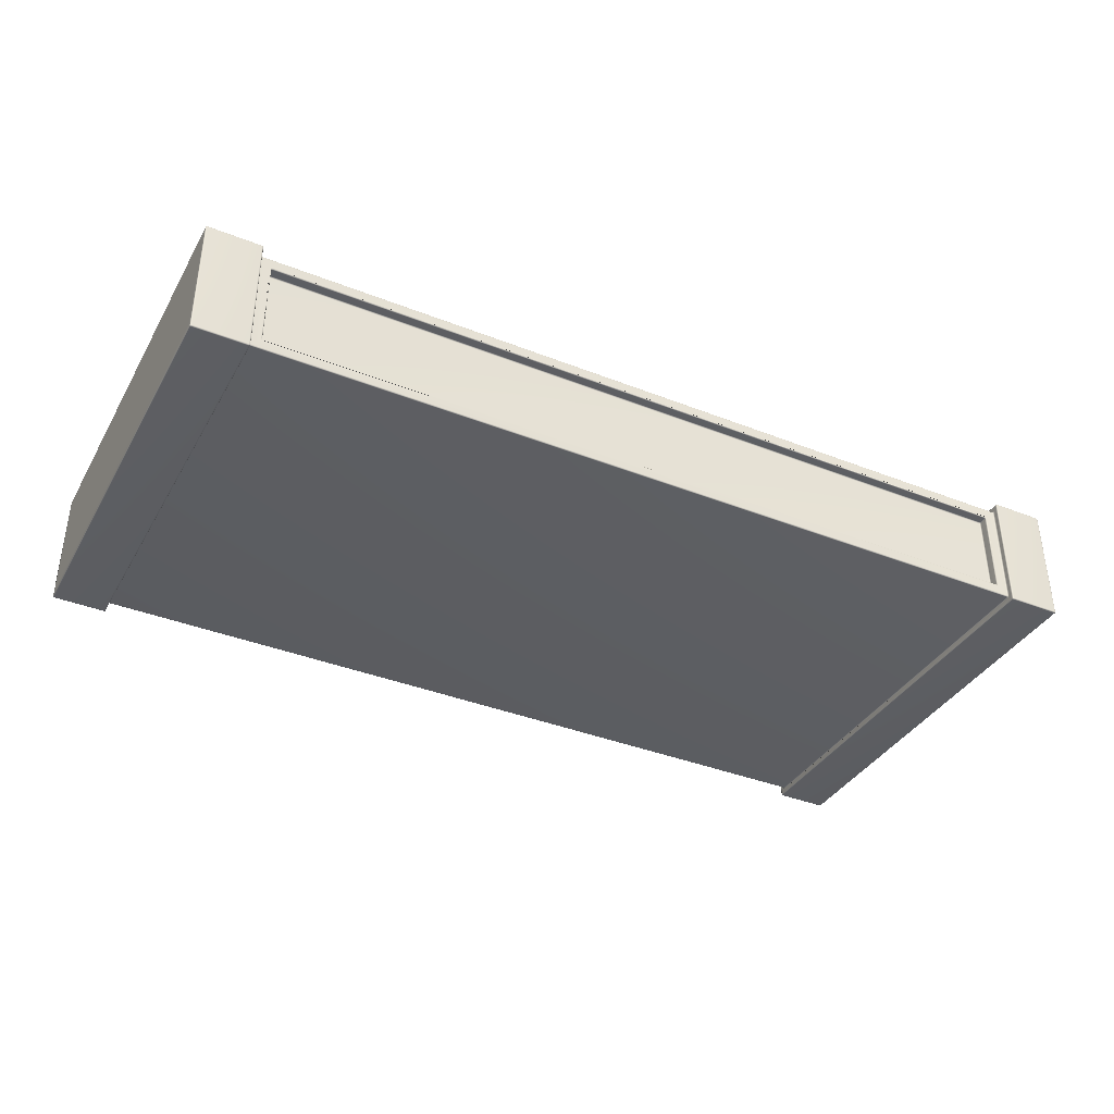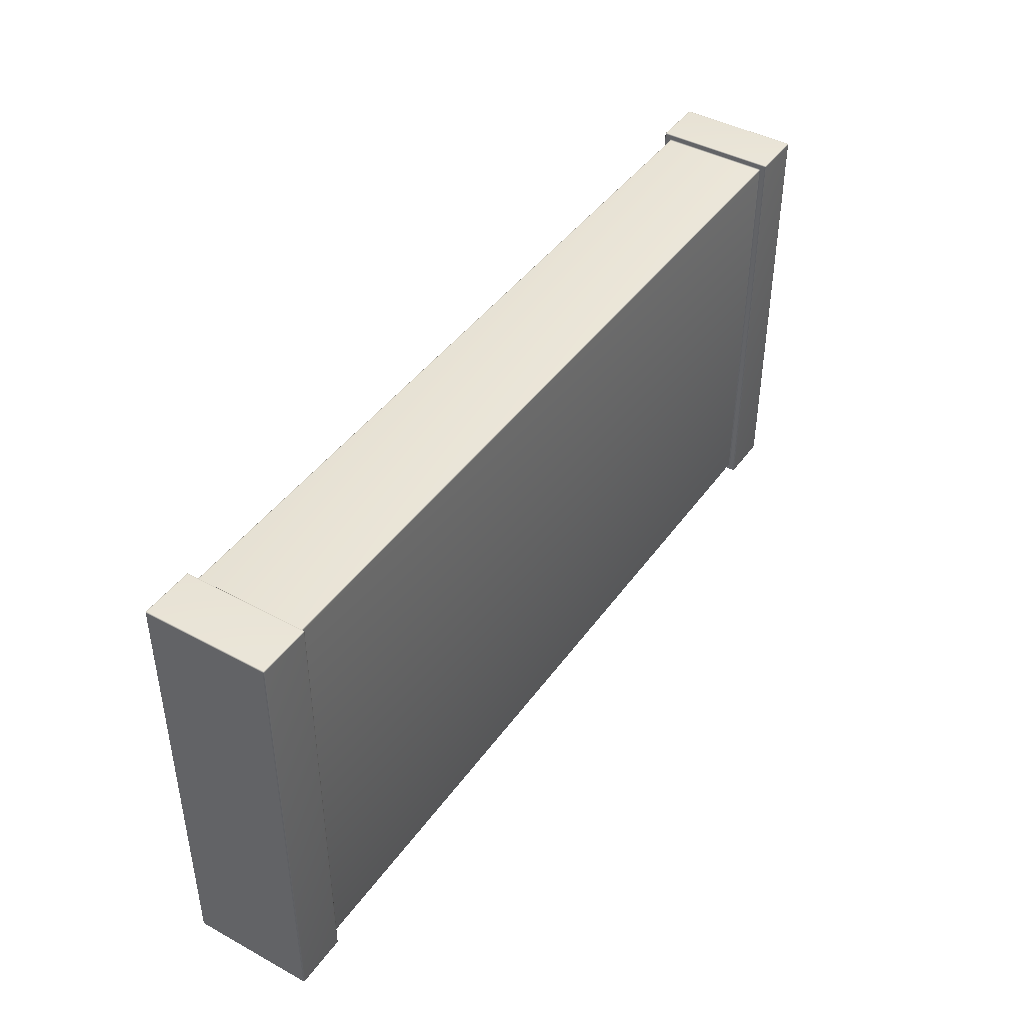
<metadata>
{"format":"obj","ext":"obj","renderer":"f3d","projection":"perspective","resolution":1024,"background":"white","views":[{"elev":-37.5,"azim":153.1,"up":"+Y"},{"elev":43.1,"azim":122.8,"up":"+Z"}]}
</metadata>
<code>
o Cube.002
v -5.408 2.676 2.188
v -5.408 1.992 2.188
v -5.408 2.676 -0.4496
v -5.408 1.992 -0.4496
v 0.3146 2.676 2.188
v 0.3146 1.992 2.188
v 0.3146 2.676 -0.4496
v 0.3146 1.992 -0.4496
v -5.063 1.992 2.179
v -5.063 2.001 2.188
v -5.072 2.001 2.197
v -5.072 1.983 2.179
v -5.063 1.993 2.184
v -5.068 1.992 2.179
v -5.069 1.992 2.185
v -5.068 2.001 2.189
v -5.063 1.996 2.187
v -5.069 1.996 2.188
v -5.072 1.991 2.196
v -5.072 2.001 2.192
v -5.072 1.994 2.191
v -5.072 1.988 2.179
v -5.072 1.984 2.189
v -5.072 1.99 2.187
v -0.03046 1.992 2.179
v -0.02146 1.983 2.179
v -0.02146 2.001 2.197
v -0.03046 2.001 2.188
v -0.02535 1.992 2.179
v -0.03046 1.993 2.184
v -0.02487 1.992 2.185
v -0.02146 1.984 2.189
v -0.02201 1.988 2.179
v -0.02187 1.99 2.187
v -0.02201 2.001 2.192
v -0.02146 1.991 2.196
v -0.02187 1.994 2.191
v -0.03046 1.996 2.187
v -0.02535 2.001 2.189
v -0.02487 1.996 2.188
v -4.991 2.604 -0.4406
v -5 2.595 -0.4406
v -5.009 2.595 -0.4496
v -4.991 2.613 -0.4496
v -4.996 2.604 -0.4406
v -4.991 2.605 -0.4457
v -4.997 2.604 -0.4461
v -5.001 2.595 -0.4457
v -5 2.6 -0.4406
v -5 2.601 -0.4461
v -5.008 2.605 -0.4496
v -5.004 2.595 -0.449
v -5.003 2.603 -0.4491
v -4.991 2.608 -0.449
v -5.001 2.612 -0.4496
v -4.999 2.607 -0.4491
v -0.1024 2.604 -0.4406
v -0.1024 2.613 -0.4496
v -0.08436 2.595 -0.4496
v -0.09336 2.595 -0.4406
v -0.1024 2.605 -0.4457
v -0.09726 2.604 -0.4406
v -0.09658 2.604 -0.4461
v -0.09216 2.612 -0.4496
v -0.1024 2.608 -0.449
v -0.09479 2.607 -0.4491
v -0.08947 2.595 -0.449
v -0.08546 2.605 -0.4496
v -0.09058 2.603 -0.4491
v -0.09391 2.6 -0.4406
v -0.09281 2.595 -0.4457
v -0.09336 2.601 -0.4461
v -0.1024 2.064 -0.4406
v -0.09336 2.073 -0.4406
v -0.08436 2.073 -0.4496
v -0.1024 2.055 -0.4496
v -0.09726 2.065 -0.4406
v -0.1024 2.064 -0.4457
v -0.09658 2.064 -0.4461
v -0.09281 2.073 -0.4457
v -0.09391 2.068 -0.4406
v -0.09336 2.067 -0.4461
v -0.08546 2.063 -0.4496
v -0.08947 2.073 -0.449
v -0.09058 2.066 -0.4491
v -0.1024 2.06 -0.449
v -0.09216 2.056 -0.4496
v -0.09479 2.061 -0.4491
v -4.991 2.064 -0.4406
v -4.991 2.055 -0.4496
v -5.009 2.073 -0.4496
v -5 2.073 -0.4406
v -4.991 2.064 -0.4457
v -4.996 2.065 -0.4406
v -4.997 2.064 -0.4461
v -5.001 2.056 -0.4496
v -4.991 2.06 -0.449
v -4.999 2.061 -0.4491
v -5.004 2.073 -0.449
v -5.008 2.063 -0.4496
v -5.003 2.066 -0.4491
v -5 2.068 -0.4406
v -5.001 2.073 -0.4457
v -5 2.067 -0.4461
v -0.03046 2.676 2.179
v -0.03046 2.667 2.188
v -0.02146 2.667 2.197
v -0.02146 2.685 2.179
v -0.03046 2.676 2.184
v -0.02535 2.677 2.179
v -0.02487 2.676 2.185
v -0.02535 2.667 2.189
v -0.03046 2.672 2.187
v -0.02487 2.673 2.188
v -0.02146 2.677 2.196
v -0.02201 2.667 2.192
v -0.02187 2.675 2.191
v -0.02201 2.68 2.179
v -0.02146 2.684 2.189
v -0.02187 2.679 2.187
v -5.063 2.676 2.179
v -5.072 2.685 2.179
v -5.072 2.667 2.197
v -5.063 2.667 2.188
v -5.068 2.677 2.179
v -5.063 2.676 2.184
v -5.069 2.676 2.185
v -5.072 2.684 2.189
v -5.072 2.68 2.179
v -5.072 2.679 2.187
v -5.072 2.667 2.192
v -5.072 2.677 2.196
v -5.072 2.675 2.191
v -5.063 2.672 2.187
v -5.068 2.667 2.189
v -5.069 2.673 2.188
v 0.3056 1.951 2.22
v 0.3146 1.96 2.22
v 0.3056 1.96 2.229
v 0.3109 1.951 2.22
v 0.3056 1.951 2.225
v 0.311 1.952 2.226
v 0.3143 1.96 2.225
v 0.3143 1.955 2.22
v 0.3139 1.955 2.226
v 0.3056 1.955 2.229
v 0.3109 1.96 2.229
v 0.311 1.955 2.229
v 0.3056 1.951 -0.4817
v 0.3056 1.96 -0.4907
v 0.3146 1.96 -0.4817
v 0.3056 1.951 -0.487
v 0.3109 1.951 -0.4817
v 0.311 1.952 -0.4871
v 0.3109 1.96 -0.4904
v 0.3056 1.955 -0.4904
v 0.311 1.955 -0.49
v 0.3143 1.955 -0.4817
v 0.3143 1.96 -0.487
v 0.3139 1.955 -0.4871
v -0.01246 1.951 2.22
v -0.01246 1.96 2.229
v -0.02146 1.96 2.22
v -0.01246 1.951 2.225
v -0.01771 1.951 2.22
v -0.01781 1.952 2.226
v -0.01771 1.96 2.229
v -0.01246 1.955 2.229
v -0.01781 1.955 2.229
v -0.02116 1.955 2.22
v -0.02116 1.96 2.225
v -0.02077 1.955 2.226
v -5.399 2.708 2.229
v -5.399 2.717 2.22
v -5.408 2.708 2.22
v -5.399 2.714 2.229
v -5.405 2.708 2.229
v -5.405 2.714 2.229
v -5.405 2.717 2.22
v -5.399 2.717 2.225
v -5.405 2.717 2.226
v -5.408 2.708 2.225
v -5.408 2.714 2.22
v -5.408 2.714 2.226
v -5.408 1.96 2.22
v -5.399 1.951 2.22
v -5.399 1.96 2.229
v -5.408 1.955 2.22
v -5.408 1.96 2.225
v -5.407 1.955 2.226
v -5.399 1.952 2.225
v -5.404 1.952 2.22
v -5.405 1.952 2.226
v -5.404 1.96 2.229
v -5.399 1.955 2.229
v -5.405 1.955 2.228
v 0.3056 2.708 -0.4907
v 0.3056 2.717 -0.4817
v 0.3146 2.708 -0.4817
v 0.3056 2.714 -0.4904
v 0.3109 2.708 -0.4904
v 0.311 2.714 -0.49
v 0.3109 2.717 -0.4817
v 0.3056 2.717 -0.487
v 0.311 2.717 -0.4871
v 0.3143 2.708 -0.487
v 0.3143 2.714 -0.4817
v 0.3139 2.714 -0.4871
v -5.399 2.708 -0.4907
v -5.408 2.708 -0.4817
v -5.399 2.717 -0.4817
v -5.405 2.708 -0.4904
v -5.399 2.714 -0.4904
v -5.405 2.714 -0.49
v -5.408 2.714 -0.4817
v -5.408 2.708 -0.487
v -5.408 2.714 -0.4871
v -5.399 2.717 -0.487
v -5.405 2.717 -0.4817
v -5.405 2.717 -0.4871
v -5.399 1.96 -0.4907
v -5.399 1.951 -0.4817
v -5.408 1.96 -0.4817
v -5.399 1.955 -0.4904
v -5.405 1.96 -0.4904
v -5.405 1.955 -0.49
v -5.405 1.951 -0.4817
v -5.399 1.951 -0.487
v -5.405 1.952 -0.4871
v -5.408 1.96 -0.487
v -5.408 1.955 -0.4817
v -5.408 1.955 -0.4871
v 0.3056 2.708 2.229
v 0.3146 2.708 2.22
v 0.3056 2.717 2.22
v 0.3109 2.708 2.229
v 0.3056 2.714 2.229
v 0.311 2.714 2.229
v 0.3143 2.714 2.22
v 0.3143 2.708 2.225
v 0.3139 2.714 2.226
v 0.3056 2.717 2.225
v 0.3109 2.717 2.22
v 0.311 2.717 2.226
v -0.01246 2.717 -0.4817
v -0.01246 2.708 -0.4907
v -0.02146 2.708 -0.4817
v -0.01246 2.717 -0.487
v -0.01771 2.717 -0.4817
v -0.01782 2.717 -0.4871
v -0.01771 2.708 -0.4904
v -0.01246 2.714 -0.4904
v -0.01782 2.714 -0.49
v -0.02116 2.714 -0.4817
v -0.02116 2.708 -0.487
v -0.02077 2.714 -0.4871
v -5.081 1.96 -0.4907
v -5.072 1.96 -0.4817
v -5.081 1.951 -0.4817
v -5.076 1.96 -0.4904
v -5.081 1.955 -0.4904
v -5.076 1.955 -0.49
v -5.072 1.955 -0.4817
v -5.072 1.96 -0.487
v -5.073 1.955 -0.4871
v -5.081 1.951 -0.487
v -5.076 1.951 -0.4817
v -5.076 1.952 -0.4871
v -5.081 2.717 2.22
v -5.081 2.708 2.229
v -5.072 2.708 2.22
v -5.081 2.717 2.225
v -5.076 2.717 2.22
v -5.076 2.717 2.226
v -5.076 2.708 2.229
v -5.081 2.714 2.229
v -5.076 2.714 2.229
v -5.072 2.714 2.22
v -5.072 2.708 2.225
v -5.073 2.714 2.226
v -5.081 1.951 2.22
v -5.072 1.96 2.22
v -5.081 1.96 2.229
v -5.076 1.951 2.22
v -5.081 1.951 2.225
v -5.076 1.952 2.226
v -5.072 1.96 2.225
v -5.072 1.955 2.22
v -5.073 1.955 2.226
v -5.081 1.955 2.229
v -5.076 1.96 2.229
v -5.076 1.955 2.229
v -5.081 2.717 -0.4817
v -5.072 2.708 -0.4817
v -5.081 2.708 -0.4907
v -5.076 2.717 -0.4817
v -5.081 2.717 -0.487
v -5.076 2.717 -0.4871
v -5.072 2.708 -0.487
v -5.072 2.714 -0.4817
v -5.073 2.714 -0.4871
v -5.081 2.714 -0.4904
v -5.076 2.708 -0.4904
v -5.076 2.714 -0.49
v -0.01246 1.96 -0.4907
v -0.01246 1.951 -0.4817
v -0.02146 1.96 -0.4817
v -0.01246 1.955 -0.4904
v -0.01771 1.96 -0.4904
v -0.01782 1.955 -0.49
v -0.01771 1.951 -0.4817
v -0.01246 1.951 -0.487
v -0.01782 1.952 -0.4871
v -0.02116 1.96 -0.487
v -0.02116 1.955 -0.4817
v -0.02077 1.955 -0.4871
v -0.01246 2.717 2.22
v -0.02146 2.708 2.22
v -0.01246 2.708 2.229
v -0.01771 2.717 2.22
v -0.01246 2.717 2.225
v -0.01781 2.717 2.226
v -0.02116 2.708 2.225
v -0.02116 2.714 2.22
v -0.02077 2.714 2.226
v -0.01246 2.714 2.229
v -0.01771 2.708 2.229
v -0.01781 2.714 2.229
v -5.063 2.667 -0.4496
v -5.072 2.667 -0.4586
v -5.072 2.685 -0.4406
v -5.063 2.676 -0.4406
v -5.068 2.667 -0.4501
v -5.063 2.672 -0.449
v -5.069 2.673 -0.4496
v -5.072 2.677 -0.4575
v -5.072 2.667 -0.4535
v -5.072 2.675 -0.4523
v -5.072 2.68 -0.4406
v -5.072 2.684 -0.4508
v -5.072 2.679 -0.4481
v -5.063 2.676 -0.4457
v -5.068 2.677 -0.4406
v -5.069 2.676 -0.4463
v -0.03046 2.676 -0.4406
v -0.02146 2.685 -0.4406
v -0.02146 2.667 -0.4586
v -0.03046 2.667 -0.4496
v -0.02535 2.677 -0.4406
v -0.03046 2.676 -0.4457
v -0.02487 2.676 -0.4463
v -0.02146 2.684 -0.4508
v -0.02201 2.68 -0.4406
v -0.02187 2.679 -0.4481
v -0.02201 2.667 -0.4535
v -0.02146 2.677 -0.4575
v -0.02187 2.675 -0.4523
v -0.03046 2.672 -0.449
v -0.02535 2.667 -0.4501
v -0.02487 2.673 -0.4496
v -0.03046 2.001 -0.4496
v -0.02146 2.001 -0.4586
v -0.02146 1.983 -0.4406
v -0.03046 1.992 -0.4406
v -0.02535 2.001 -0.4501
v -0.03046 1.996 -0.449
v -0.02487 1.996 -0.4496
v -0.02146 1.991 -0.4575
v -0.02201 2.001 -0.4535
v -0.02187 1.994 -0.4523
v -0.02201 1.988 -0.4406
v -0.02146 1.984 -0.4508
v -0.02187 1.99 -0.4481
v -0.03046 1.993 -0.4457
v -0.02535 1.992 -0.4406
v -0.02487 1.992 -0.4463
v -5.063 1.992 -0.4406
v -5.072 1.983 -0.4406
v -5.072 2.001 -0.4586
v -5.063 2.001 -0.4496
v -5.068 1.992 -0.4406
v -5.063 1.993 -0.4457
v -5.069 1.992 -0.4463
v -5.072 1.984 -0.4508
v -5.072 1.988 -0.4406
v -5.072 1.99 -0.4481
v -5.072 2.001 -0.4535
v -5.072 1.991 -0.4575
v -5.072 1.994 -0.4523
v -5.063 1.996 -0.449
v -5.068 2.001 -0.4501
v -5.069 1.996 -0.4496
v -4.991 2.604 -0.3973
v -4.991 2.595 -0.3883
v -5 2.595 -0.3973
v -4.991 2.604 -0.3921
v -4.997 2.604 -0.3973
v -4.997 2.604 -0.392
v -4.997 2.595 -0.3886
v -4.991 2.601 -0.3886
v -4.997 2.601 -0.389
v -5 2.601 -0.3973
v -5 2.595 -0.3921
v -5 2.601 -0.392
v -0.1024 2.604 -0.3973
v -0.09336 2.595 -0.3973
v -0.1024 2.595 -0.3883
v -0.09711 2.604 -0.3973
v -0.1024 2.604 -0.3921
v -0.09701 2.604 -0.392
v -0.09366 2.595 -0.3921
v -0.09366 2.601 -0.3973
v -0.09405 2.601 -0.392
v -0.1024 2.601 -0.3886
v -0.09711 2.595 -0.3886
v -0.09701 2.601 -0.389
v -0.1024 2.064 -0.3973
v -0.1024 2.073 -0.3883
v -0.09336 2.073 -0.3973
v -0.1024 2.065 -0.3921
v -0.09711 2.065 -0.3973
v -0.09701 2.065 -0.392
v -0.09711 2.073 -0.3886
v -0.1024 2.068 -0.3886
v -0.09701 2.068 -0.389
v -0.09366 2.068 -0.3973
v -0.09366 2.073 -0.3921
v -0.09405 2.068 -0.392
v -4.991 2.064 -0.3973
v -5 2.073 -0.3973
v -4.991 2.073 -0.3883
v -4.997 2.065 -0.3973
v -4.991 2.065 -0.3921
v -4.997 2.065 -0.392
v -5 2.073 -0.3921
v -5 2.068 -0.3973
v -5 2.068 -0.392
v -4.991 2.068 -0.3886
v -4.997 2.073 -0.3886
v -4.997 2.068 -0.389
f 41 57 405 393
f 174 269 293 211
f 8 7 5 6
f 115 107 27 36 32 163 318
f 2 1 3 4
f 32 26 363 372 368 307 163
f 7 8 151 199
f 19 11 123 132 128 271 282
f 121 105 345 332
f 384 378 12 23 19 282 258
f 221 209 295 257
f 73 89 429 417
f 8 6 138 151
f 128 122 331 340 336 294 271
f 5 7 199 234
f 1 2 185 175
f 317 235 198 245
f 3 1 175 210
f 6 5 234 138
f 139 233 319 162
f 368 362 347 356 352 247 307
f 2 4 223 185
f 137 161 306 149
f 28 106 124 10
f 4 3 210 223
f 431 394 407 418
f 283 270 173 187
f 336 330 379 388 384 258 294
f 305 246 197 150
f 281 186 222 259
f 92 42 395 430
f 352 346 108 119 115 318 247
f 64 58 44 55 51 329 348
f 60 74 419 406
f 96 90 76 87 83 361 380
f 83 75 59 68 64 348 361
f 51 43 91 100 96 380 329
f 9 13 15 14
f 13 17 18 15
f 10 16 18 17
f 16 20 21 18
f 11 19 21 20
f 19 23 24 21
f 12 22 24 23
f 22 14 15 24
f 15 18 21 24
f 25 29 31 30
f 29 33 34 31
f 26 32 34 33
f 32 36 37 34
f 27 35 37 36
f 35 39 40 37
f 28 38 40 39
f 38 30 31 40
f 31 34 37 40
f 41 45 47 46
f 45 49 50 47
f 42 48 50 49
f 48 52 53 50
f 43 51 53 52
f 51 55 56 53
f 44 54 56 55
f 54 46 47 56
f 47 50 53 56
f 57 61 63 62
f 61 65 66 63
f 58 64 66 65
f 64 68 69 66
f 59 67 69 68
f 67 71 72 69
f 60 70 72 71
f 70 62 63 72
f 63 66 69 72
f 73 77 79 78
f 77 81 82 79
f 74 80 82 81
f 80 84 85 82
f 75 83 85 84
f 83 87 88 85
f 76 86 88 87
f 86 78 79 88
f 79 82 85 88
f 89 93 95 94
f 93 97 98 95
f 90 96 98 97
f 96 100 101 98
f 91 99 101 100
f 99 103 104 101
f 92 102 104 103
f 102 94 95 104
f 95 98 101 104
f 105 109 111 110
f 109 113 114 111
f 106 112 114 113
f 112 116 117 114
f 107 115 117 116
f 115 119 120 117
f 108 118 120 119
f 118 110 111 120
f 111 114 117 120
f 121 125 127 126
f 125 129 130 127
f 122 128 130 129
f 128 132 133 130
f 123 131 133 132
f 131 135 136 133
f 124 134 136 135
f 134 126 127 136
f 127 130 133 136
f 137 140 142 141
f 140 144 145 142
f 138 143 145 144
f 143 147 148 145
f 139 146 148 147
f 146 141 142 148
f 142 145 148
f 149 152 154 153
f 152 156 157 154
f 150 155 157 156
f 155 159 160 157
f 151 158 160 159
f 158 153 154 160
f 154 157 160
f 161 164 166 165
f 164 168 169 166
f 162 167 169 168
f 167 171 172 169
f 163 170 172 171
f 170 165 166 172
f 166 169 172
f 173 176 178 177
f 176 180 181 178
f 174 179 181 180
f 179 183 184 181
f 175 182 184 183
f 182 177 178 184
f 178 181 184
f 185 188 190 189
f 188 192 193 190
f 186 191 193 192
f 191 195 196 193
f 187 194 196 195
f 194 189 190 196
f 190 193 196
f 197 200 202 201
f 200 204 205 202
f 198 203 205 204
f 203 207 208 205
f 199 206 208 207
f 206 201 202 208
f 202 205 208
f 209 212 214 213
f 212 216 217 214
f 210 215 217 216
f 215 219 220 217
f 211 218 220 219
f 218 213 214 220
f 214 217 220
f 221 224 226 225
f 224 228 229 226
f 222 227 229 228
f 227 231 232 229
f 223 230 232 231
f 230 225 226 232
f 226 229 232
f 233 236 238 237
f 236 240 241 238
f 234 239 241 240
f 239 243 244 241
f 235 242 244 243
f 242 237 238 244
f 238 241 244
f 245 248 250 249
f 248 252 253 250
f 246 251 253 252
f 251 255 256 253
f 247 254 256 255
f 254 249 250 256
f 250 253 256
f 257 260 262 261
f 260 264 265 262
f 258 263 265 264
f 263 267 268 265
f 259 266 268 267
f 266 261 262 268
f 262 265 268
f 269 272 274 273
f 272 276 277 274
f 270 275 277 276
f 275 279 280 277
f 271 278 280 279
f 278 273 274 280
f 274 277 280
f 281 284 286 285
f 284 288 289 286
f 282 287 289 288
f 287 291 292 289
f 283 290 292 291
f 290 285 286 292
f 286 289 292
f 293 296 298 297
f 296 300 301 298
f 294 299 301 300
f 299 303 304 301
f 295 302 304 303
f 302 297 298 304
f 298 301 304
f 305 308 310 309
f 308 312 313 310
f 306 311 313 312
f 311 315 316 313
f 307 314 316 315
f 314 309 310 316
f 310 313 316
f 317 320 322 321
f 320 324 325 322
f 318 323 325 324
f 323 327 328 325
f 319 326 328 327
f 326 321 322 328
f 322 325 328
f 329 333 335 334
f 333 337 338 335
f 330 336 338 337
f 336 340 341 338
f 331 339 341 340
f 339 343 344 341
f 332 342 344 343
f 342 334 335 344
f 335 338 341 344
f 345 349 351 350
f 349 353 354 351
f 346 352 354 353
f 352 356 357 354
f 347 355 357 356
f 355 359 360 357
f 348 358 360 359
f 358 350 351 360
f 351 354 357 360
f 361 365 367 366
f 365 369 370 367
f 362 368 370 369
f 368 372 373 370
f 363 371 373 372
f 371 375 376 373
f 364 374 376 375
f 374 366 367 376
f 367 370 373 376
f 377 381 383 382
f 381 385 386 383
f 378 384 386 385
f 384 388 389 386
f 379 387 389 388
f 387 391 392 389
f 380 390 392 391
f 390 382 383 392
f 383 386 389 392
f 393 396 398 397
f 396 400 401 398
f 394 399 401 400
f 399 403 404 401
f 395 402 404 403
f 402 397 398 404
f 398 401 404
f 405 408 410 409
f 408 412 413 410
f 406 411 413 412
f 411 415 416 413
f 407 414 416 415
f 414 409 410 416
f 410 413 416
f 417 420 422 421
f 420 424 425 422
f 418 423 425 424
f 423 427 428 425
f 419 426 428 427
f 426 421 422 428
f 422 425 428
f 429 432 434 433
f 432 436 437 434
f 430 435 437 436
f 435 439 440 437
f 431 438 440 439
f 438 433 434 440
f 434 437 440
f 9 25 30 13
f 13 30 38 17
f 17 38 28 10
f 332 345 350 342
f 342 350 358 334
f 334 358 348 329
f 364 377 382 374
f 374 382 390 366
f 366 390 380 361
f 105 121 126 109
f 109 126 134 113
f 113 134 124 106
f 106 28 39 112
f 112 39 35 116
f 116 35 27 107
f 123 11 20 131
f 131 20 16 135
f 135 16 10 124
f 25 364 375 29
f 29 375 371 33
f 33 371 363 26
f 12 378 385 22
f 22 385 381 14
f 14 381 377 9
f 329 380 391 333
f 333 391 387 337
f 337 387 379 330
f 347 362 369 355
f 355 369 365 359
f 359 365 361 348
f 121 332 343 125
f 125 343 339 129
f 129 339 331 122
f 108 346 353 118
f 118 353 349 110
f 110 349 345 105
f 137 149 153 140
f 140 153 158 144
f 144 158 151 138
f 161 137 141 164
f 164 141 146 168
f 168 146 139 162
f 175 185 189 182
f 182 189 194 177
f 177 194 187 173
f 150 197 201 155
f 155 201 206 159
f 159 206 199 151
f 209 221 225 212
f 212 225 230 216
f 216 230 223 210
f 233 139 147 236
f 236 147 143 240
f 240 143 138 234
f 245 198 204 248
f 248 204 200 252
f 252 200 197 246
f 174 211 219 179
f 179 219 215 183
f 183 215 210 175
f 259 222 228 266
f 266 228 224 261
f 261 224 221 257
f 198 235 243 203
f 203 243 239 207
f 207 239 234 199
f 269 174 180 272
f 272 180 176 276
f 276 176 173 270
f 222 186 192 227
f 227 192 188 231
f 231 188 185 223
f 186 281 285 191
f 191 285 290 195
f 195 290 283 187
f 211 293 297 218
f 218 297 302 213
f 213 302 295 209
f 149 306 312 152
f 152 312 308 156
f 156 308 305 150
f 235 317 321 242
f 242 321 326 237
f 237 326 319 233
f 318 163 171 323
f 323 171 167 327
f 327 167 162 319
f 270 283 291 275
f 275 291 287 279
f 279 287 282 271
f 163 307 315 170
f 170 315 311 165
f 165 311 306 161
f 281 259 267 284
f 284 267 263 288
f 288 263 258 282
f 294 258 264 299
f 299 264 260 303
f 303 260 257 295
f 246 305 309 251
f 251 309 314 255
f 255 314 307 247
f 271 294 300 278
f 278 300 296 273
f 273 296 293 269
f 317 245 249 320
f 320 249 254 324
f 324 254 247 318
f 44 58 65 54
f 54 65 61 46
f 46 61 57 41
f 76 90 97 86
f 86 97 93 78
f 78 93 89 73
f 42 92 103 48
f 48 103 99 52
f 52 99 91 43
f 59 75 84 67
f 67 84 80 71
f 71 80 74 60
f 393 405 409 396
f 396 409 414 400
f 400 414 407 394
f 417 429 433 420
f 420 433 438 424
f 424 438 431 418
f 394 431 439 399
f 399 439 435 403
f 403 435 430 395
f 406 419 427 411
f 411 427 423 415
f 415 423 418 407
f 73 417 421 77
f 77 421 426 81
f 81 426 419 74
f 405 57 62 408
f 408 62 70 412
f 412 70 60 406
f 92 430 436 102
f 102 436 432 94
f 94 432 429 89
f 41 393 397 45
f 45 397 402 49
f 49 402 395 42
f 25 9 377 364

</code>
